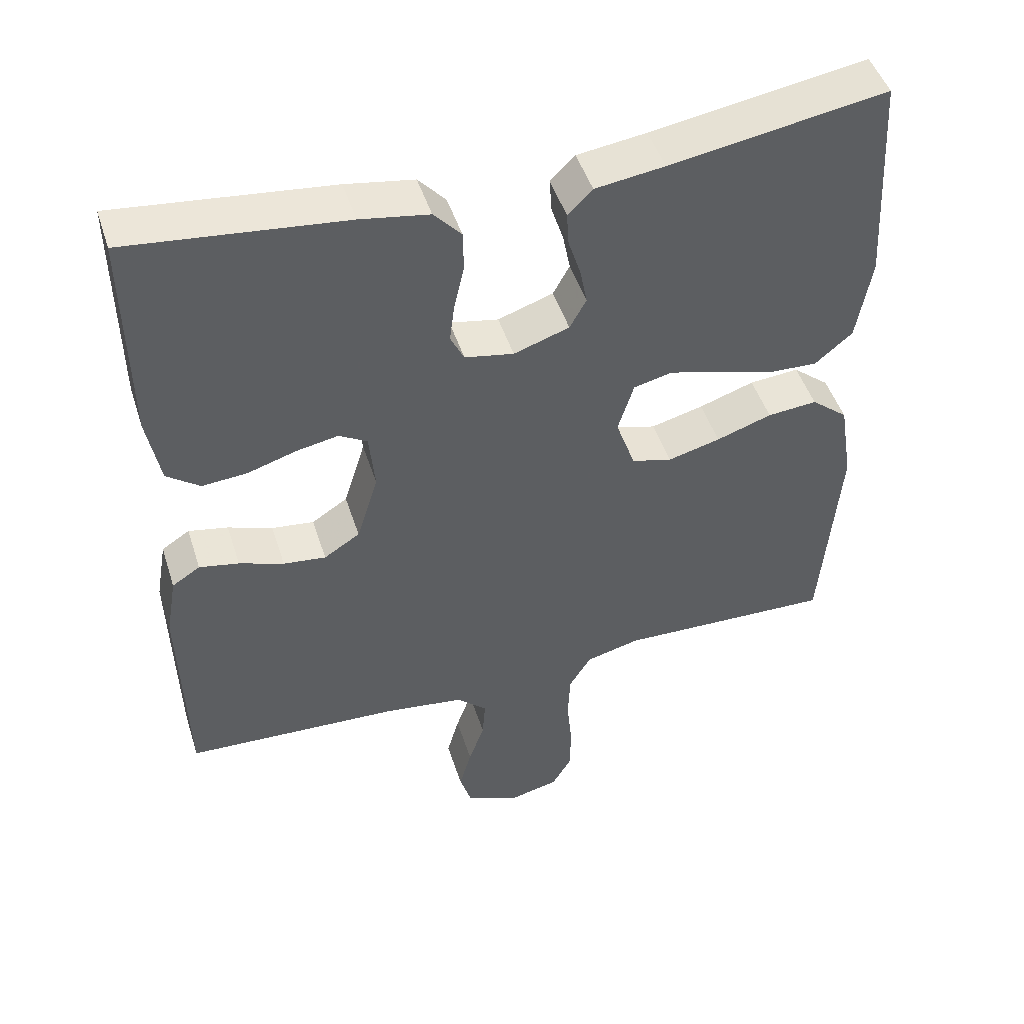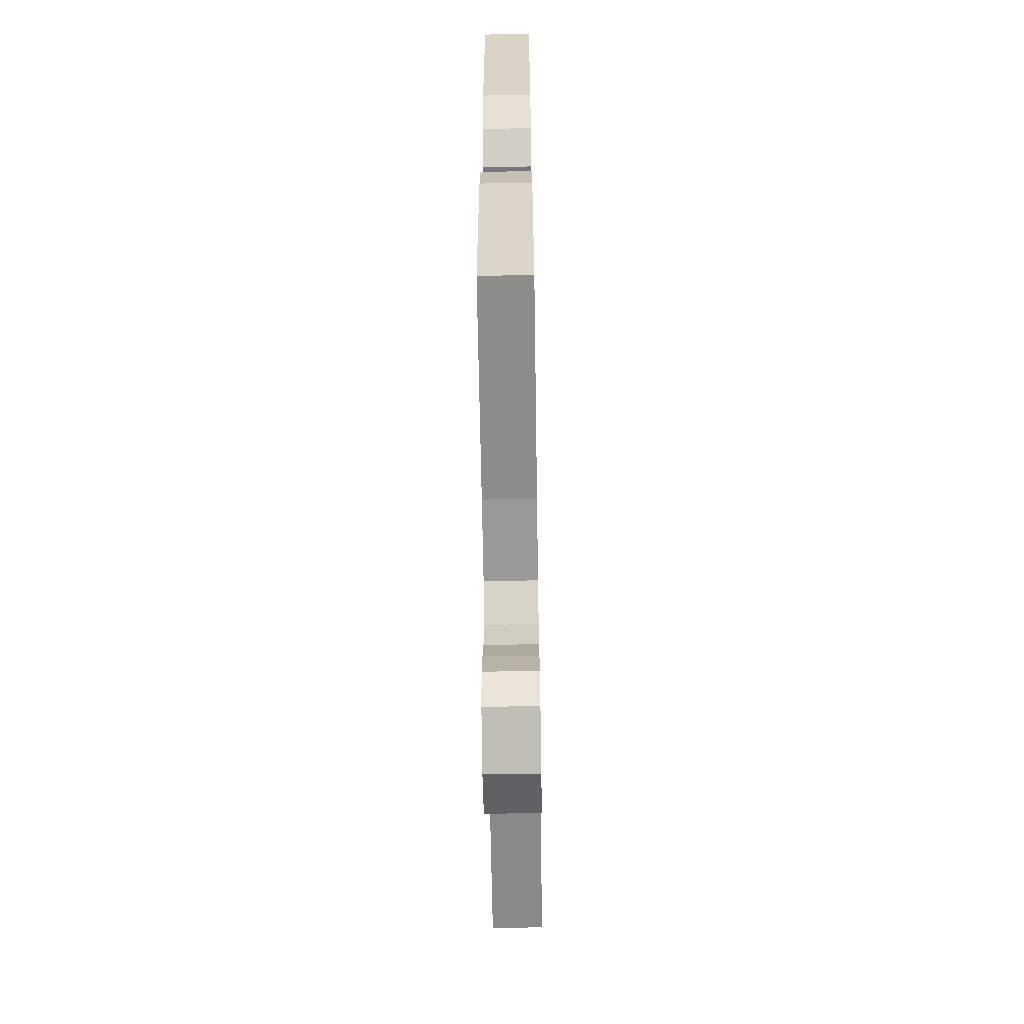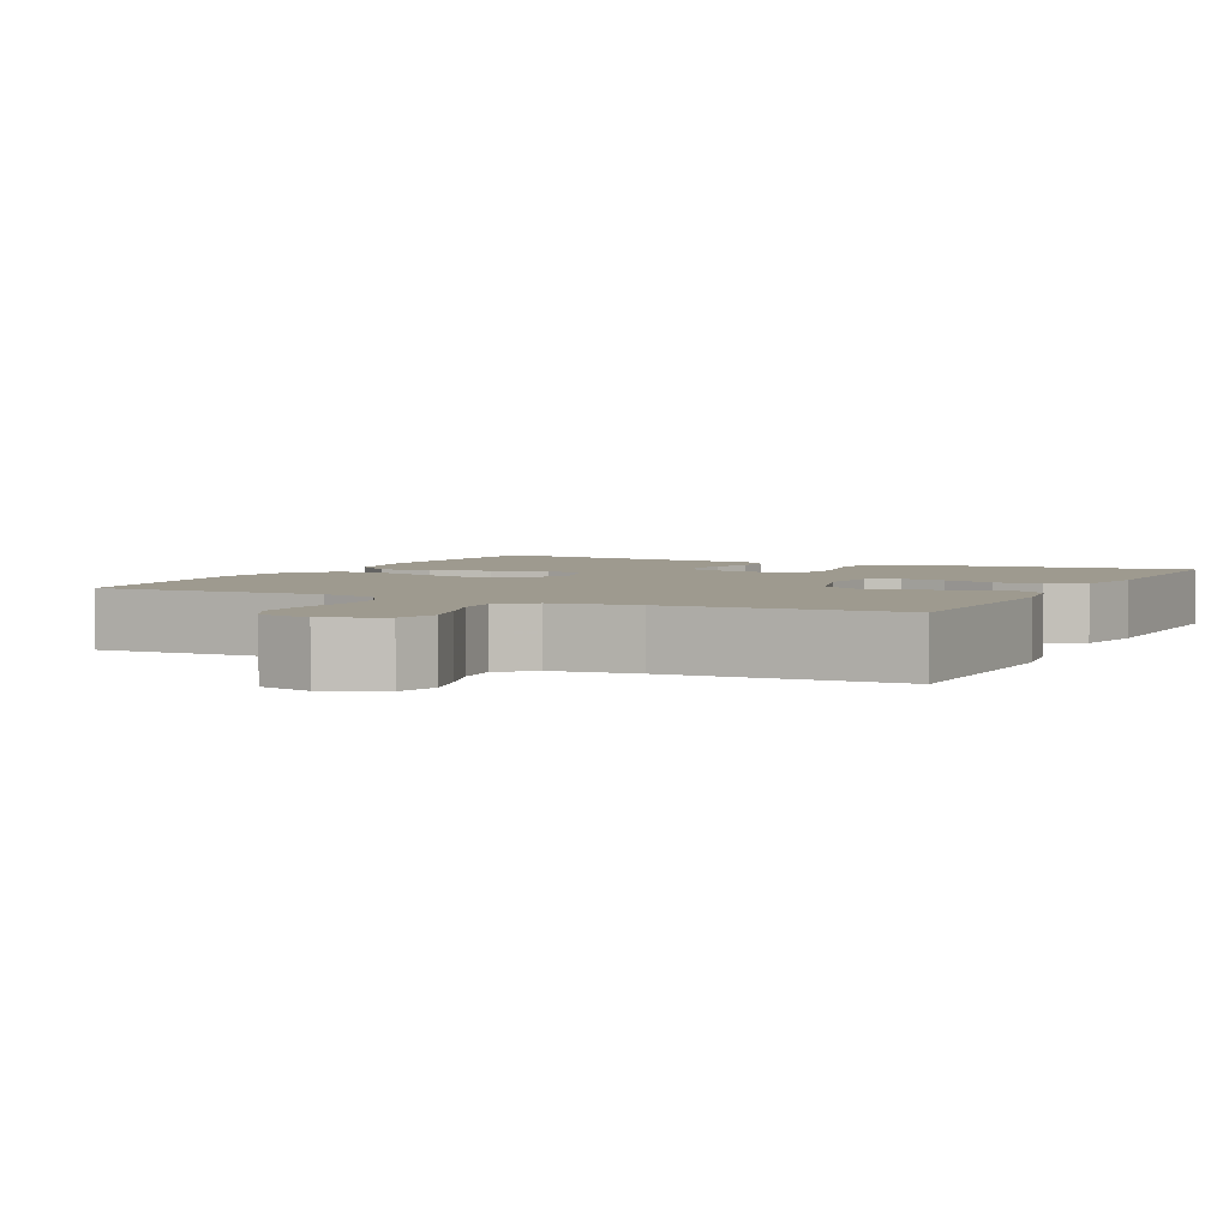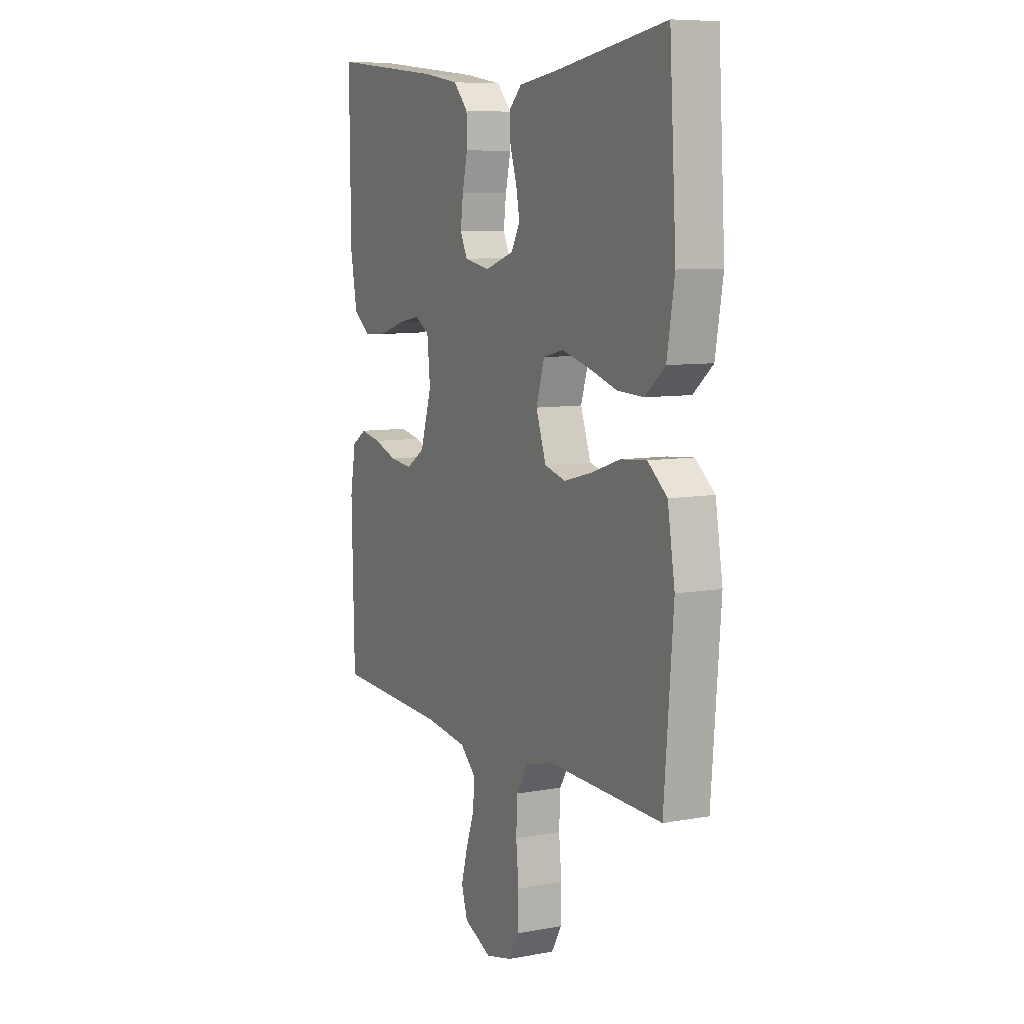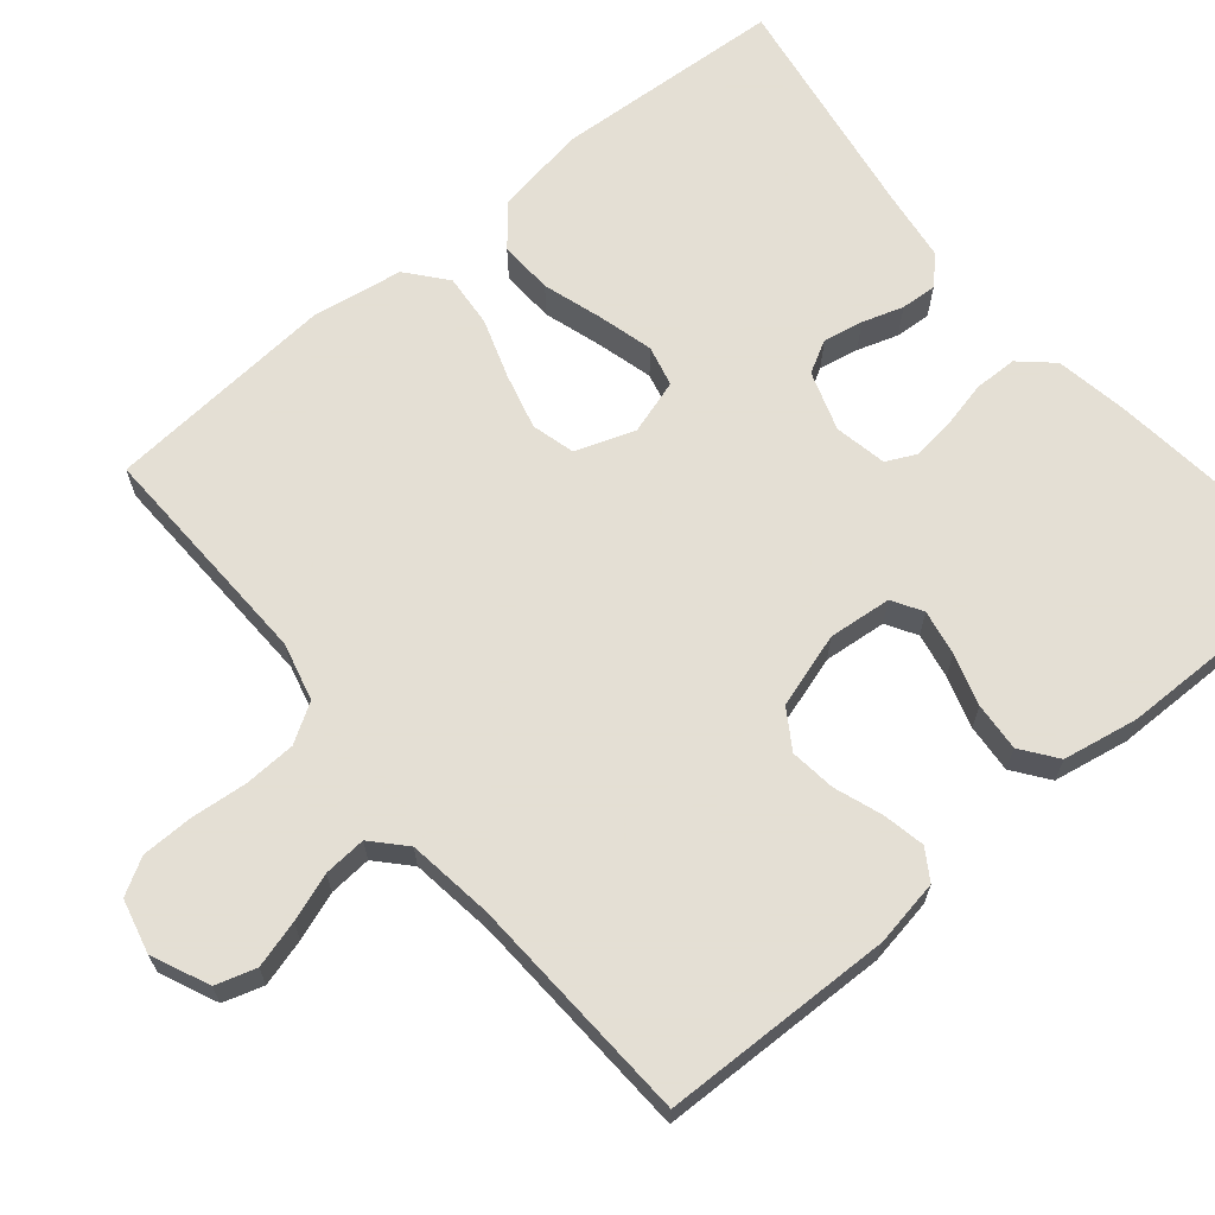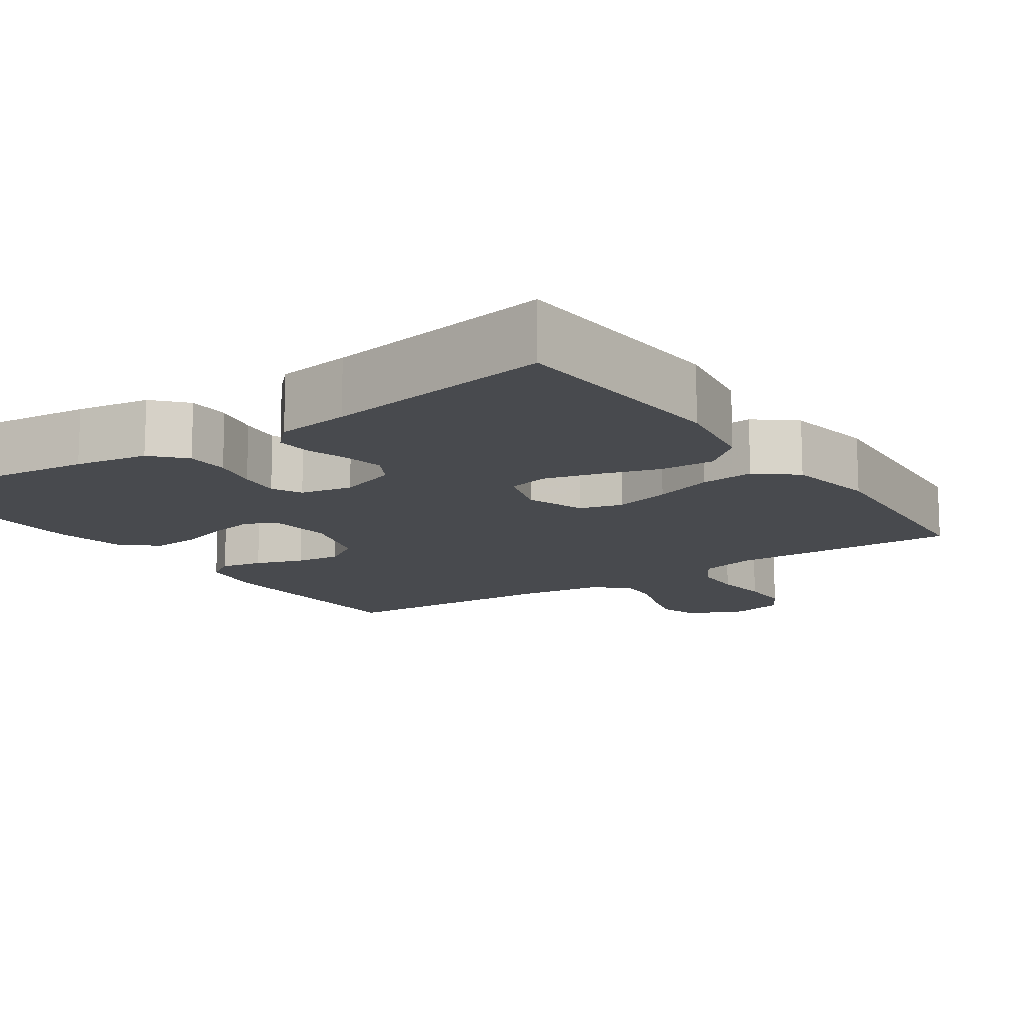
<metadata>
{"format":"obj","ext":"obj","renderer":"f3d","projection":"perspective","resolution":1024,"background":"white","views":[{"elev":47.7,"azim":-17.5,"up":"+Z"},{"elev":-61.4,"azim":-89.1,"up":"+Z"},{"elev":3.6,"azim":-153.6,"up":"+Y"},{"elev":8.1,"azim":63.1,"up":"+Z"},{"elev":66.3,"azim":-129.8,"up":"+Y"},{"elev":-13.3,"azim":34.6,"up":"+Y"}]}
</metadata>
<code>
v -0.5 0.07 -0.5
v -0.507 0.07 -0.2
v -0.492 0.07 -0.114
v -0.453 0.07 -0.089
v -0.398 0.07 -0.1
v -0.336 0.07 -0.122
v -0.277 0.07 -0.129
v -0.227 0.07 -0.097
v -0.197 0.07 0
v -0.205 0.07 0.082
v -0.244 0.07 0.105
v -0.303 0.07 0.094
v -0.37 0.07 0.073
v -0.433 0.07 0.068
v -0.479 0.07 0.102
v -0.497 0.07 0.2
v -0.5 0.07 0.5
v -0.2 0.07 0.467
v -0.105 0.07 0.451
v -0.067 0.07 0.409
v -0.066 0.07 0.353
v -0.08 0.07 0.292
v -0.087 0.07 0.237
v -0.068 0.07 0.198
v 0 0.07 0.185
v 0.077 0.07 0.211
v 0.1 0.07 0.253
v 0.09 0.07 0.305
v 0.073 0.07 0.358
v 0.07 0.07 0.405
v 0.104 0.07 0.439
v 0.2 0.07 0.452
v 0.5 0.07 0.5
v 0.518 0.07 0.2
v 0.498 0.07 0.082
v 0.446 0.07 0.038
v 0.376 0.07 0.041
v 0.299 0.07 0.065
v 0.227 0.07 0.084
v 0.174 0.07 0.071
v 0.152 0.07 0
v 0.179 0.07 -0.077
v 0.235 0.07 -0.092
v 0.308 0.07 -0.073
v 0.385 0.07 -0.047
v 0.454 0.07 -0.041
v 0.505 0.07 -0.083
v 0.524 0.07 -0.2
v 0.5 0.07 -0.5
v 0.2 0.07 -0.491
v 0.125 0.07 -0.51
v 0.094 0.07 -0.56
v 0.091 0.07 -0.627
v 0.098 0.07 -0.7
v 0.097 0.07 -0.767
v 0.07 0.07 -0.814
v 0 0.07 -0.831
v -0.074 0.07 -0.798
v -0.09 0.07 -0.746
v -0.073 0.07 -0.685
v -0.051 0.07 -0.623
v -0.047 0.07 -0.568
v -0.089 0.07 -0.529
v -0.2 0.07 -0.514
v -0.5 0 -0.5
v -0.507 0 -0.2
v -0.492 0 -0.114
v -0.453 0 -0.089
v -0.398 0 -0.1
v -0.336 0 -0.122
v -0.277 0 -0.129
v -0.227 0 -0.097
v -0.197 0 0
v -0.205 0 0.082
v -0.244 0 0.105
v -0.303 0 0.094
v -0.37 0 0.073
v -0.433 0 0.068
v -0.479 0 0.102
v -0.497 0 0.2
v -0.5 0 0.5
v -0.2 0 0.467
v -0.105 0 0.451
v -0.067 0 0.409
v -0.066 0 0.353
v -0.08 0 0.292
v -0.087 0 0.237
v -0.068 0 0.198
v 0 0 0.185
v 0.077 0 0.211
v 0.1 0 0.253
v 0.09 0 0.305
v 0.073 0 0.358
v 0.07 0 0.405
v 0.104 0 0.439
v 0.2 0 0.452
v 0.5 0 0.5
v 0.518 0 0.2
v 0.498 0 0.082
v 0.446 0 0.038
v 0.376 0 0.041
v 0.299 0 0.065
v 0.227 0 0.084
v 0.174 0 0.071
v 0.152 0 0
v 0.179 0 -0.077
v 0.235 0 -0.092
v 0.308 0 -0.073
v 0.385 0 -0.047
v 0.454 0 -0.041
v 0.505 0 -0.083
v 0.524 0 -0.2
v 0.5 0 -0.5
v 0.2 0 -0.491
v 0.125 0 -0.51
v 0.094 0 -0.56
v 0.091 0 -0.627
v 0.098 0 -0.7
v 0.097 0 -0.767
v 0.07 0 -0.814
v 0 0 -0.831
v -0.074 0 -0.798
v -0.09 0 -0.746
v -0.073 0 -0.685
v -0.051 0 -0.623
v -0.047 0 -0.568
v -0.089 0 -0.529
v -0.2 0 -0.514
f 59 60 61
f 58 59 61
f 57 58 61
f 56 57 61
f 55 56 61
f 54 55 61
f 53 54 61
f 52 53 61 62
f 51 52 62 63
f 48 49 50
f 47 48 50
f 46 47 50
f 45 46 50
f 44 45 50
f 51 63 64
f 50 51 64
f 44 50 64
f 43 44 64
f 36 37 38
f 35 36 38
f 34 35 38
f 33 34 38
f 32 33 38
f 32 38 39
f 31 32 39
f 30 31 39
f 29 30 39
f 28 29 39
f 27 28 39 40
f 20 21 22
f 19 20 22
f 18 19 22
f 17 18 22
f 16 17 22
f 15 16 22
f 14 15 22
f 13 14 22
f 12 13 22
f 11 12 22 23
f 10 11 23 24
f 4 5 6
f 3 4 6
f 2 3 6
f 1 2 6
f 64 1 6
f 64 6 7
f 64 7 8
f 43 64 8
f 42 43 8
f 41 42 8 9
f 26 27 40 41
f 41 9 10
f 26 41 10
f 25 26 10
f 10 24 25
f 125 124 123
f 125 123 122
f 125 122 121
f 125 121 120
f 125 120 119
f 125 119 118
f 125 118 117
f 126 125 117 116
f 127 126 116 115
f 114 113 112
f 114 112 111
f 114 111 110
f 114 110 109
f 114 109 108
f 128 127 115
f 128 115 114
f 128 114 108
f 128 108 107
f 102 101 100
f 102 100 99
f 102 99 98
f 102 98 97
f 102 97 96
f 103 102 96
f 103 96 95
f 103 95 94
f 103 94 93
f 103 93 92
f 104 103 92 91
f 86 85 84
f 86 84 83
f 86 83 82
f 86 82 81
f 86 81 80
f 86 80 79
f 86 79 78
f 86 78 77
f 86 77 76
f 87 86 76 75
f 88 87 75 74
f 70 69 68
f 70 68 67
f 70 67 66
f 70 66 65
f 70 65 128
f 71 70 128
f 72 71 128
f 72 128 107
f 72 107 106
f 73 72 106 105
f 105 104 91 90
f 74 73 105
f 74 105 90
f 74 90 89
f 89 88 74
f 1 65 66 2
f 2 66 67 3
f 3 67 68 4
f 4 68 69 5
f 5 69 70 6
f 6 70 71 7
f 7 71 72 8
f 8 72 73 9
f 9 73 74 10
f 10 74 75 11
f 11 75 76 12
f 12 76 77 13
f 13 77 78 14
f 14 78 79 15
f 15 79 80 16
f 16 80 81 17
f 17 81 82 18
f 18 82 83 19
f 19 83 84 20
f 20 84 85 21
f 21 85 86 22
f 22 86 87 23
f 23 87 88 24
f 24 88 89 25
f 25 89 90 26
f 26 90 91 27
f 27 91 92 28
f 28 92 93 29
f 29 93 94 30
f 30 94 95 31
f 31 95 96 32
f 32 96 97 33
f 33 97 98 34
f 34 98 99 35
f 35 99 100 36
f 36 100 101 37
f 37 101 102 38
f 38 102 103 39
f 39 103 104 40
f 40 104 105 41
f 41 105 106 42
f 42 106 107 43
f 43 107 108 44
f 44 108 109 45
f 45 109 110 46
f 46 110 111 47
f 47 111 112 48
f 48 112 113 49
f 49 113 114 50
f 50 114 115 51
f 51 115 116 52
f 52 116 117 53
f 53 117 118 54
f 54 118 119 55
f 55 119 120 56
f 56 120 121 57
f 57 121 122 58
f 58 122 123 59
f 59 123 124 60
f 60 124 125 61
f 61 125 126 62
f 62 126 127 63
f 63 127 128 64
f 64 128 65 1

</code>
